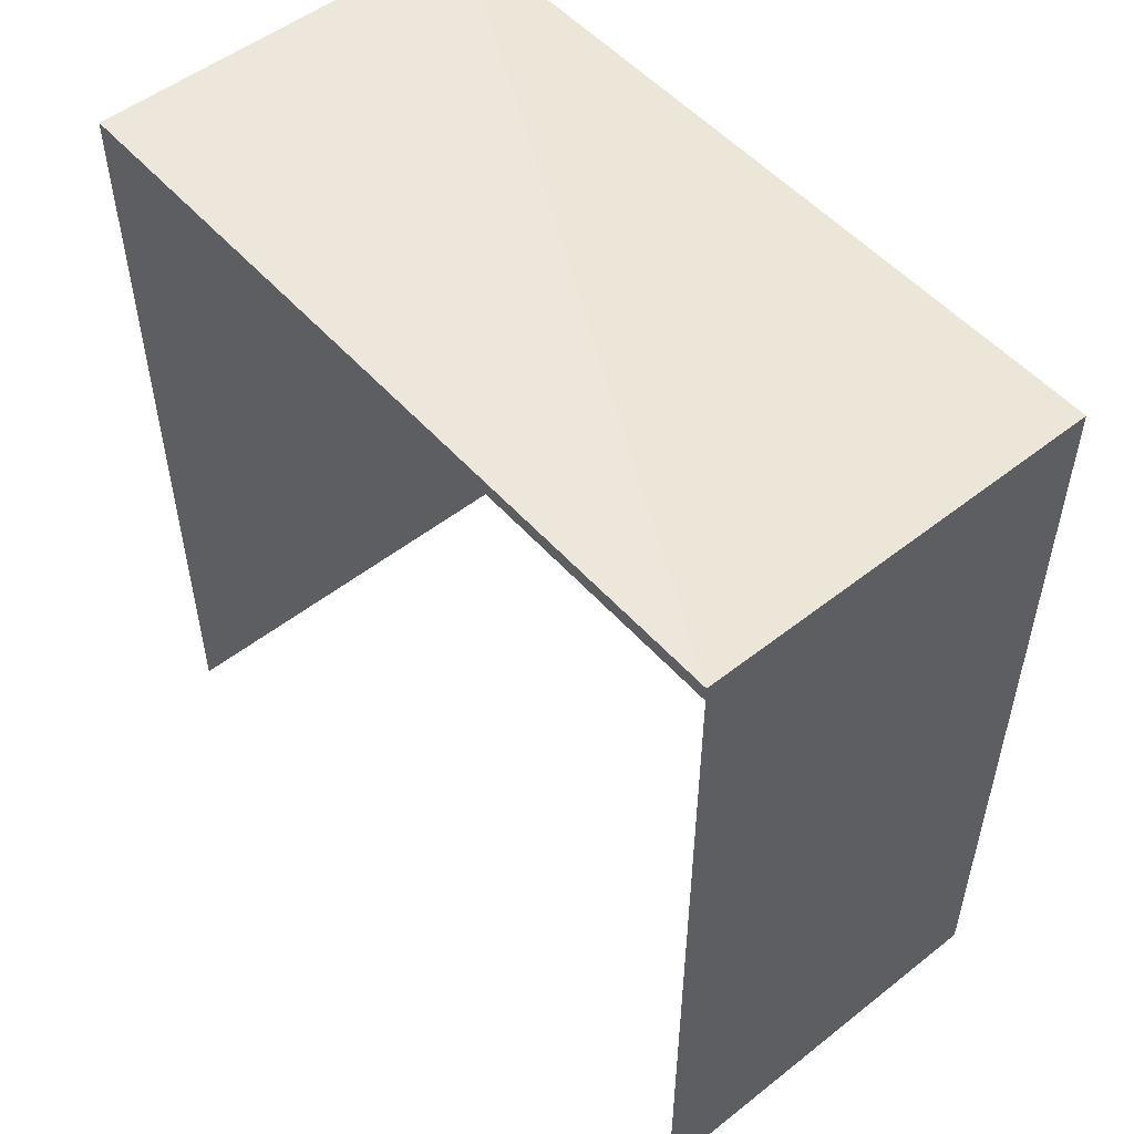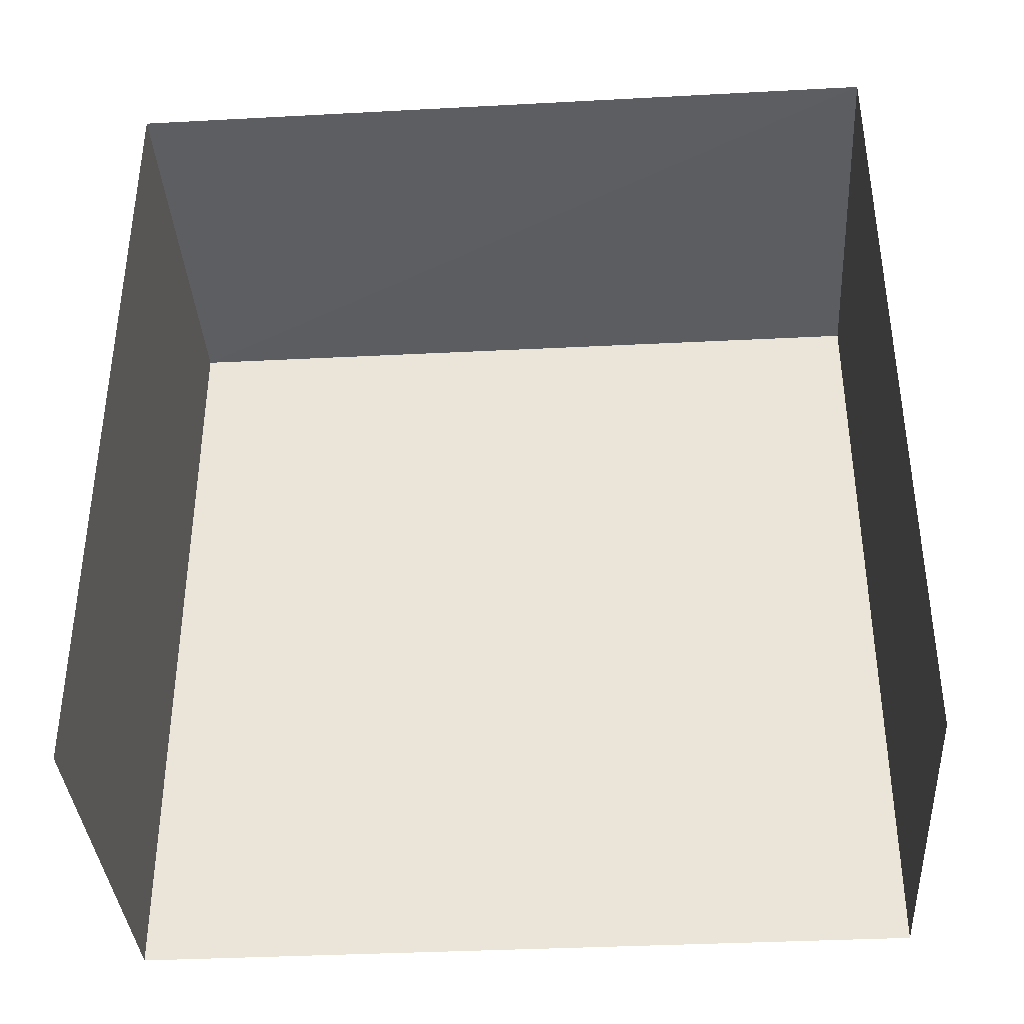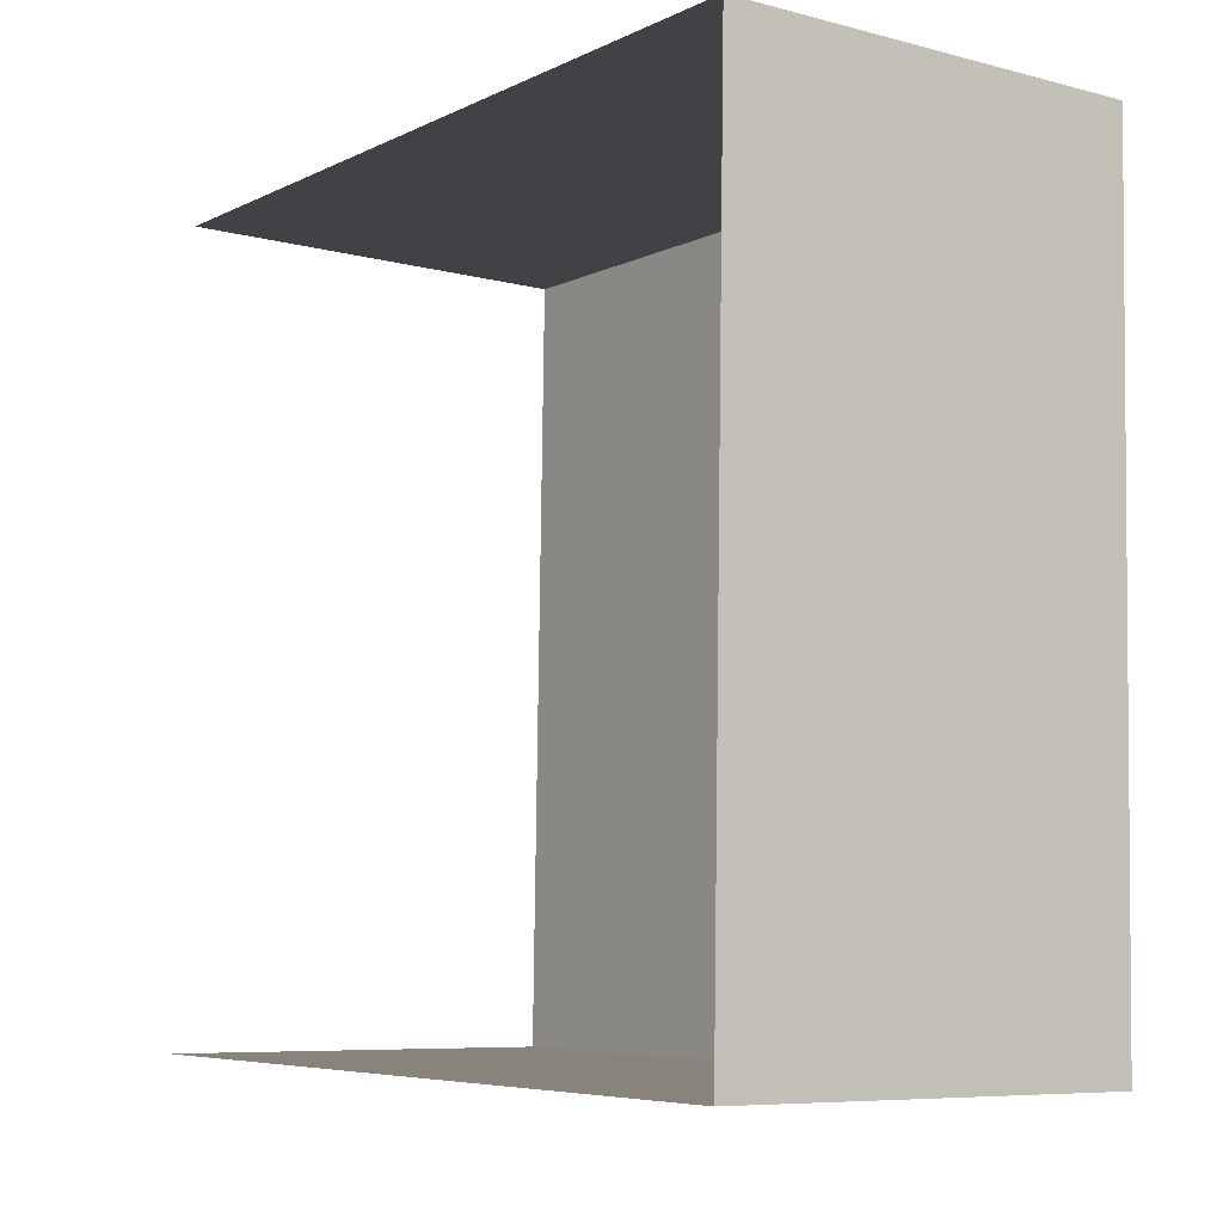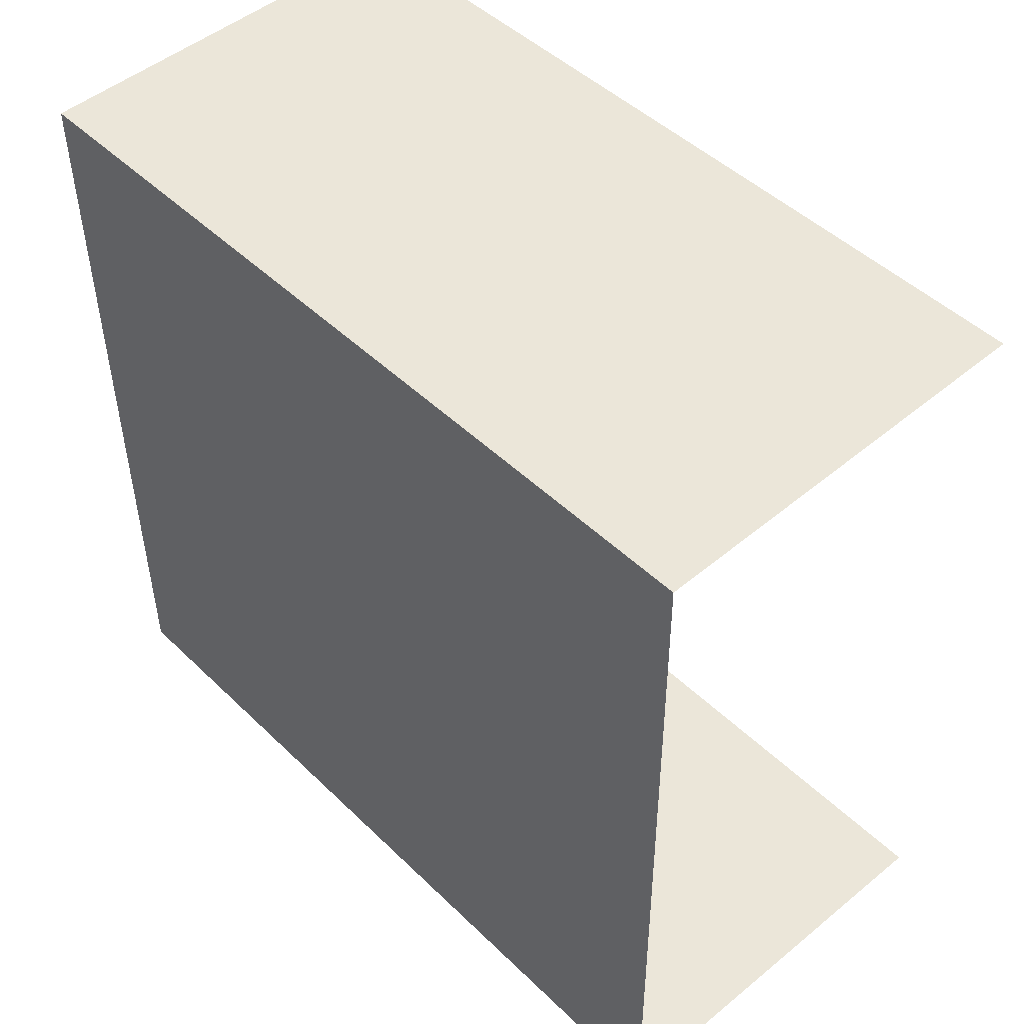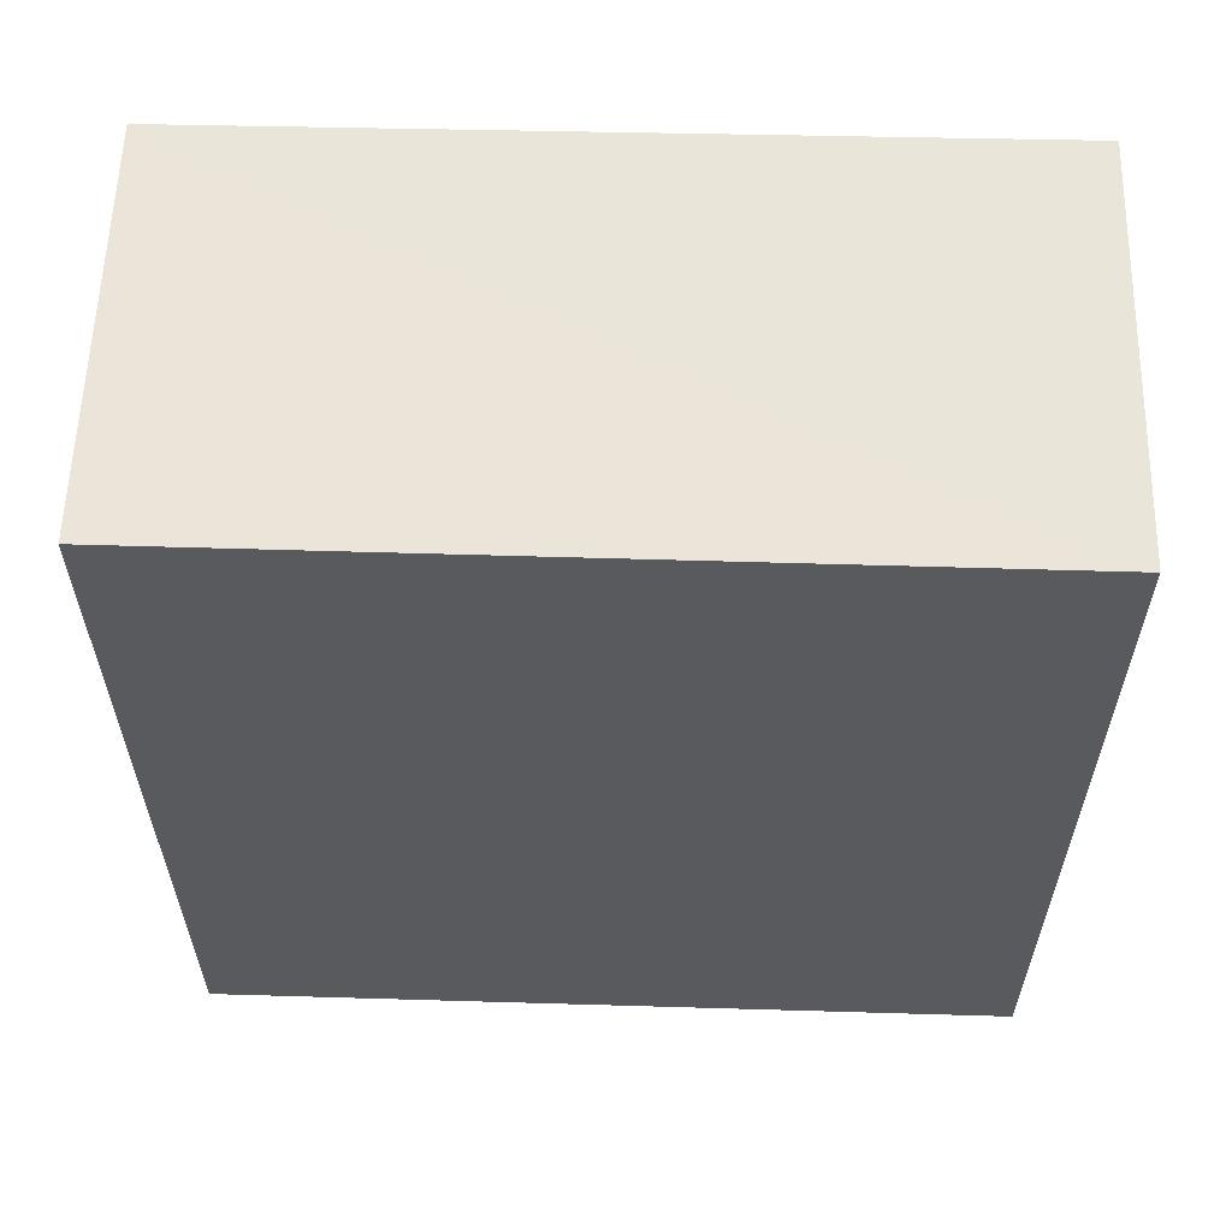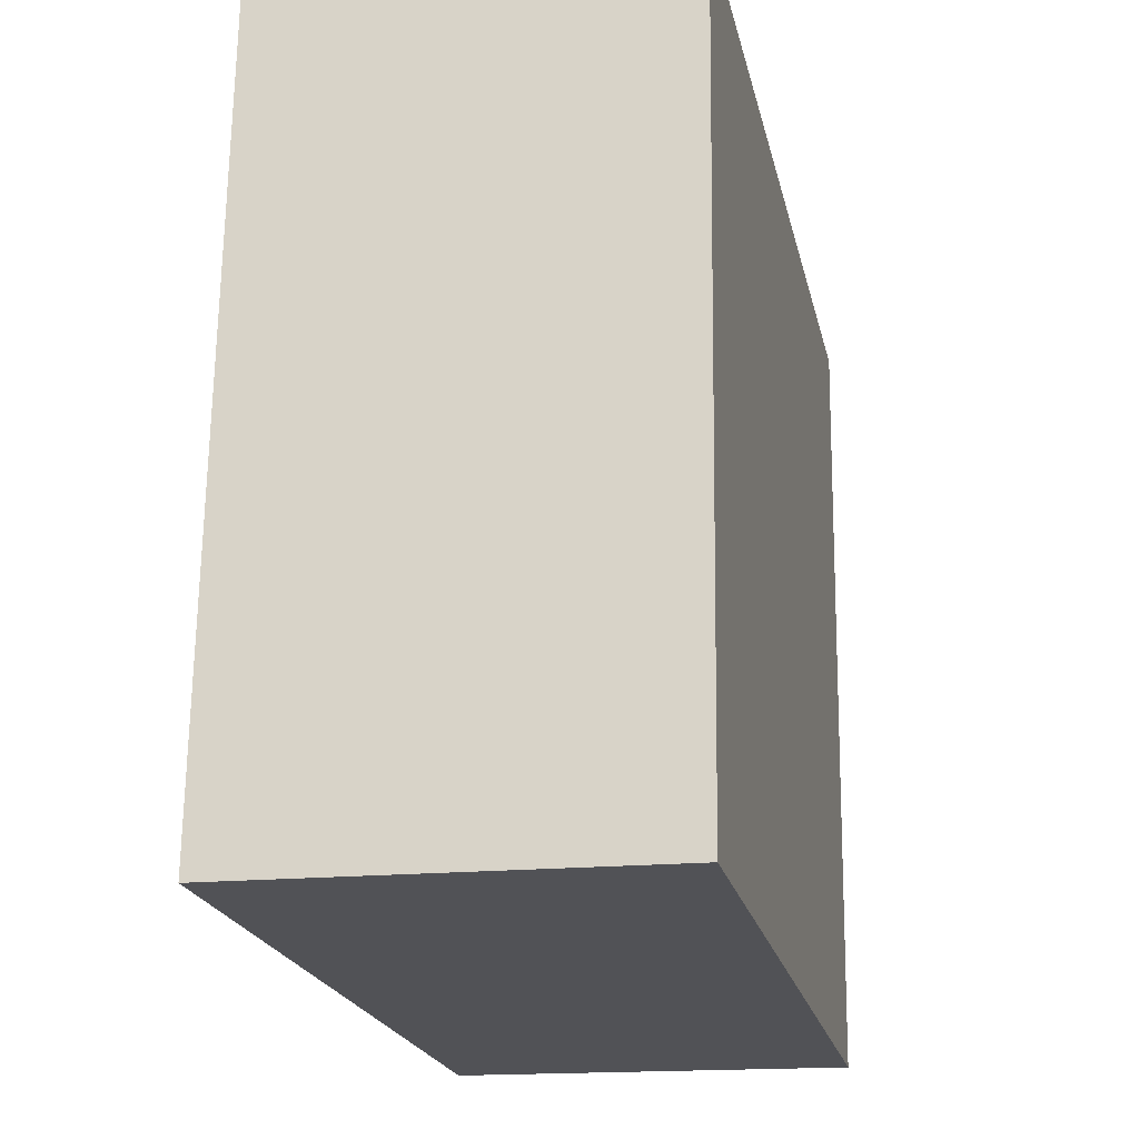
<metadata>
{"format":"obj","ext":"obj","renderer":"f3d","projection":"perspective","resolution":1024,"background":"white","views":[{"elev":52.3,"azim":-41.0,"up":"+Z"},{"elev":-37.5,"azim":-87.1,"up":"+Z"},{"elev":-6.3,"azim":-35.7,"up":"+Y"},{"elev":47.3,"azim":137.2,"up":"+Y"},{"elev":58.9,"azim":90.8,"up":"+Z"},{"elev":-21.4,"azim":12.4,"up":"+Y"}]}
</metadata>
<code>
v -3.723e+05 -1.037e+05 32.37
v -3.723e+05 -1.037e+05 32.37
v -3.723e+05 -1.037e+05 32.37
v -3.723e+05 -1.037e+05 32.37
v -3.723e+05 -1.037e+05 37
v -3.723e+05 -1.037e+05 37
v -3.723e+05 -1.037e+05 37
v -3.723e+05 -1.037e+05 37
f 1 2 3
f 1 4 2
f 7 3 2
f 5 7 2
f 5 6 7
f 5 8 6
f 6 4 1
f 6 8 4
f 6 1 3
f 7 6 3
f 5 2 4
f 8 5 4

</code>
